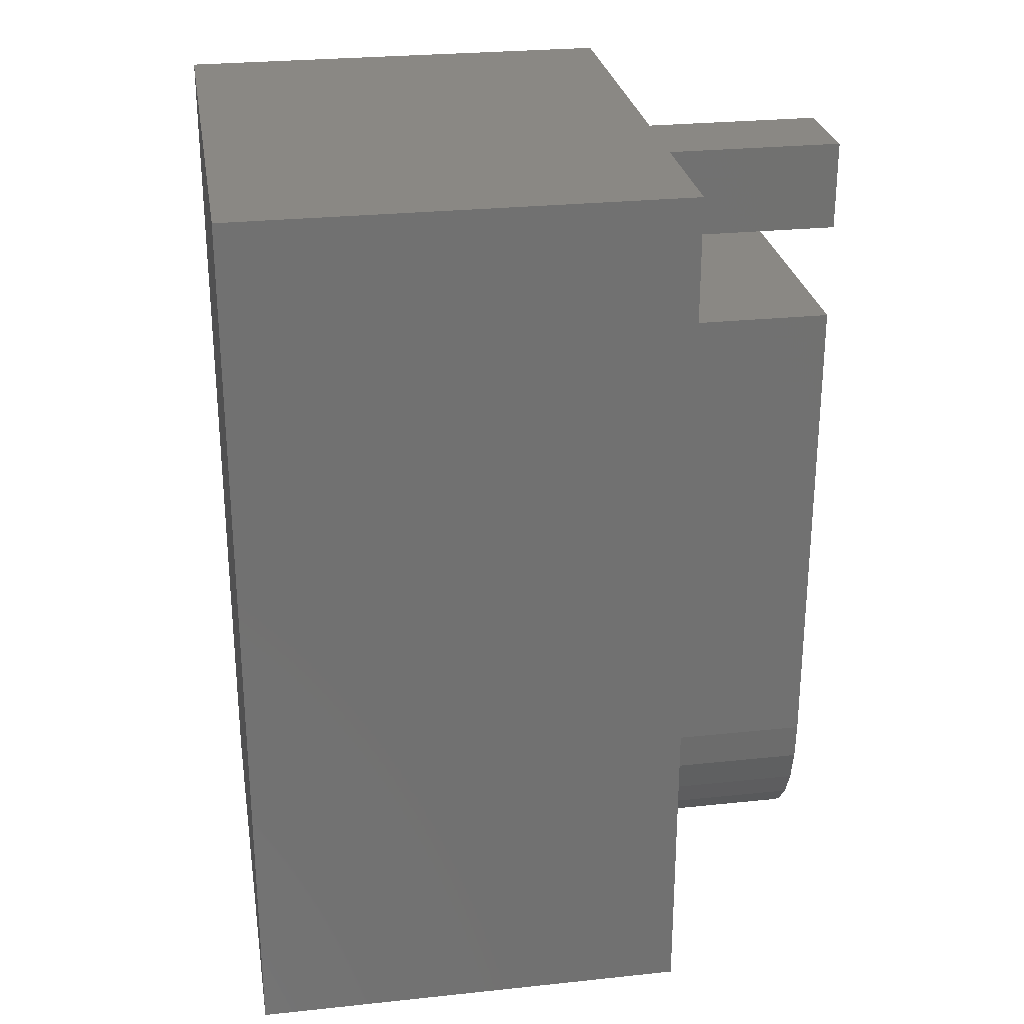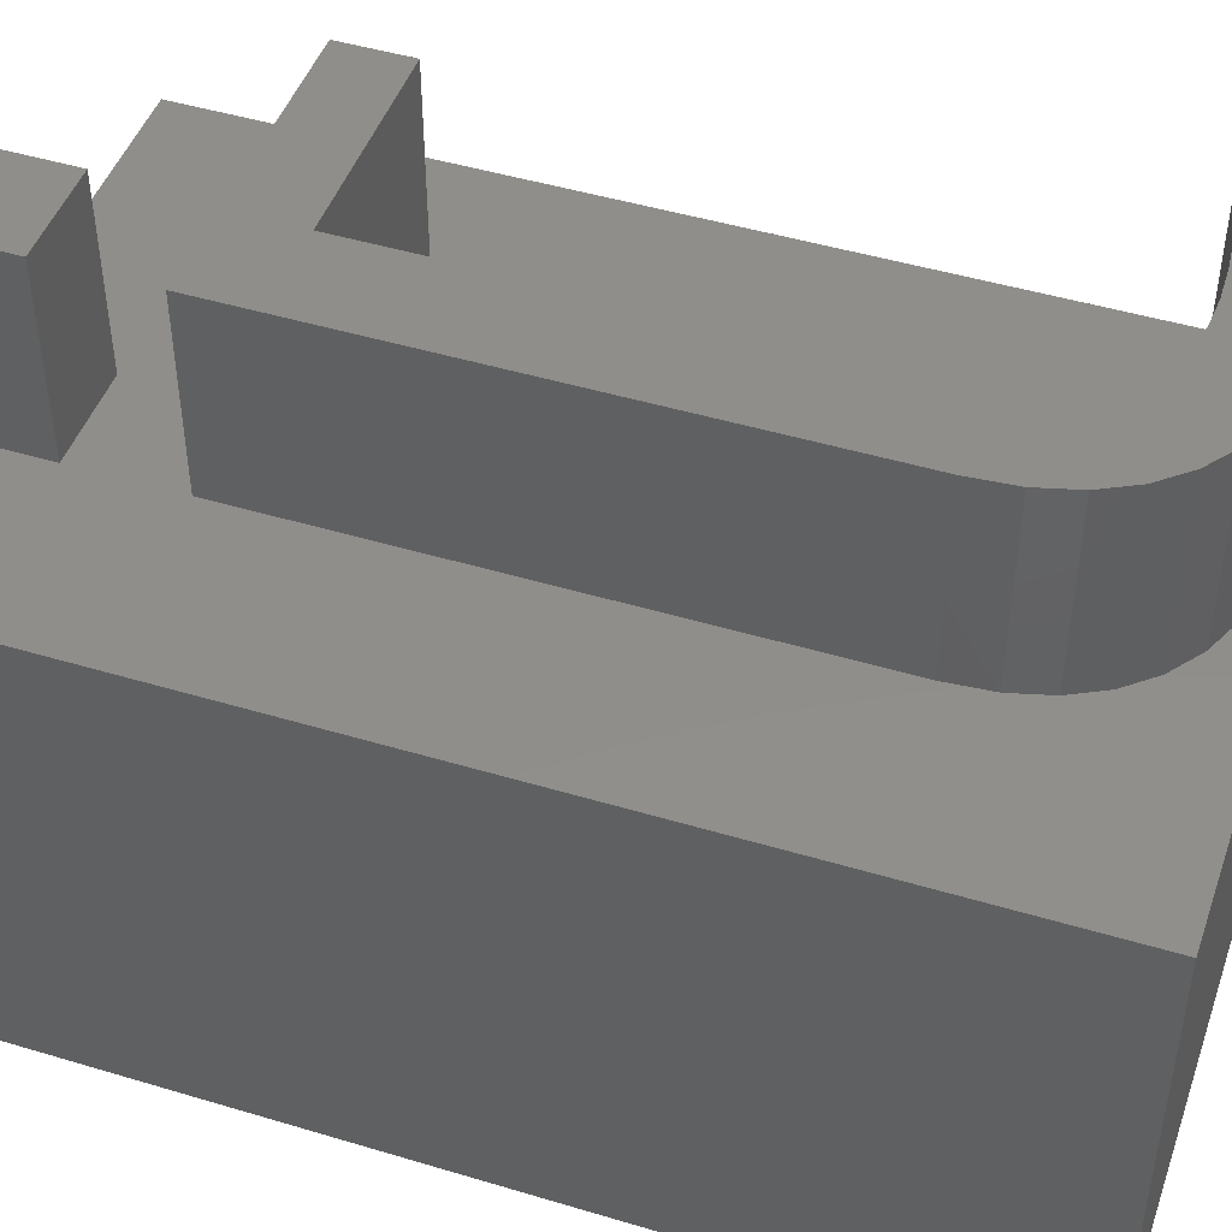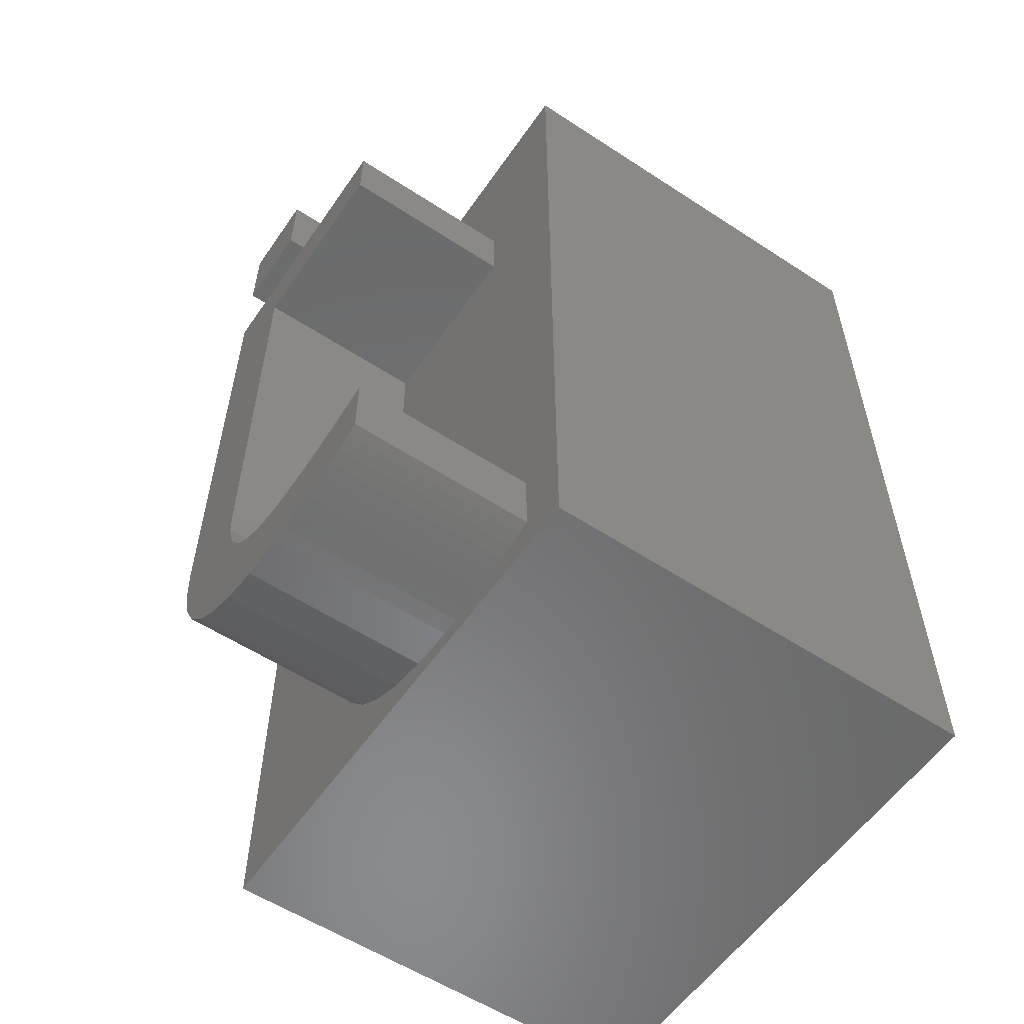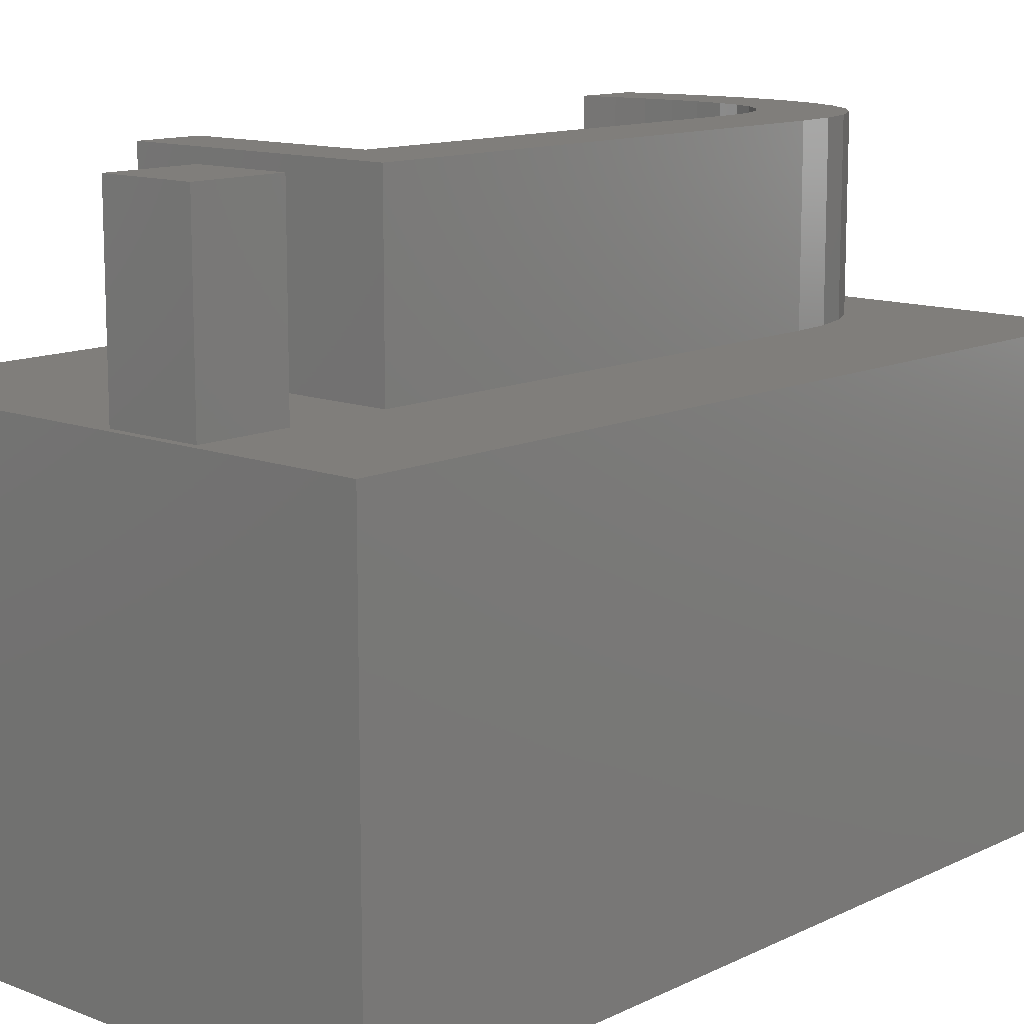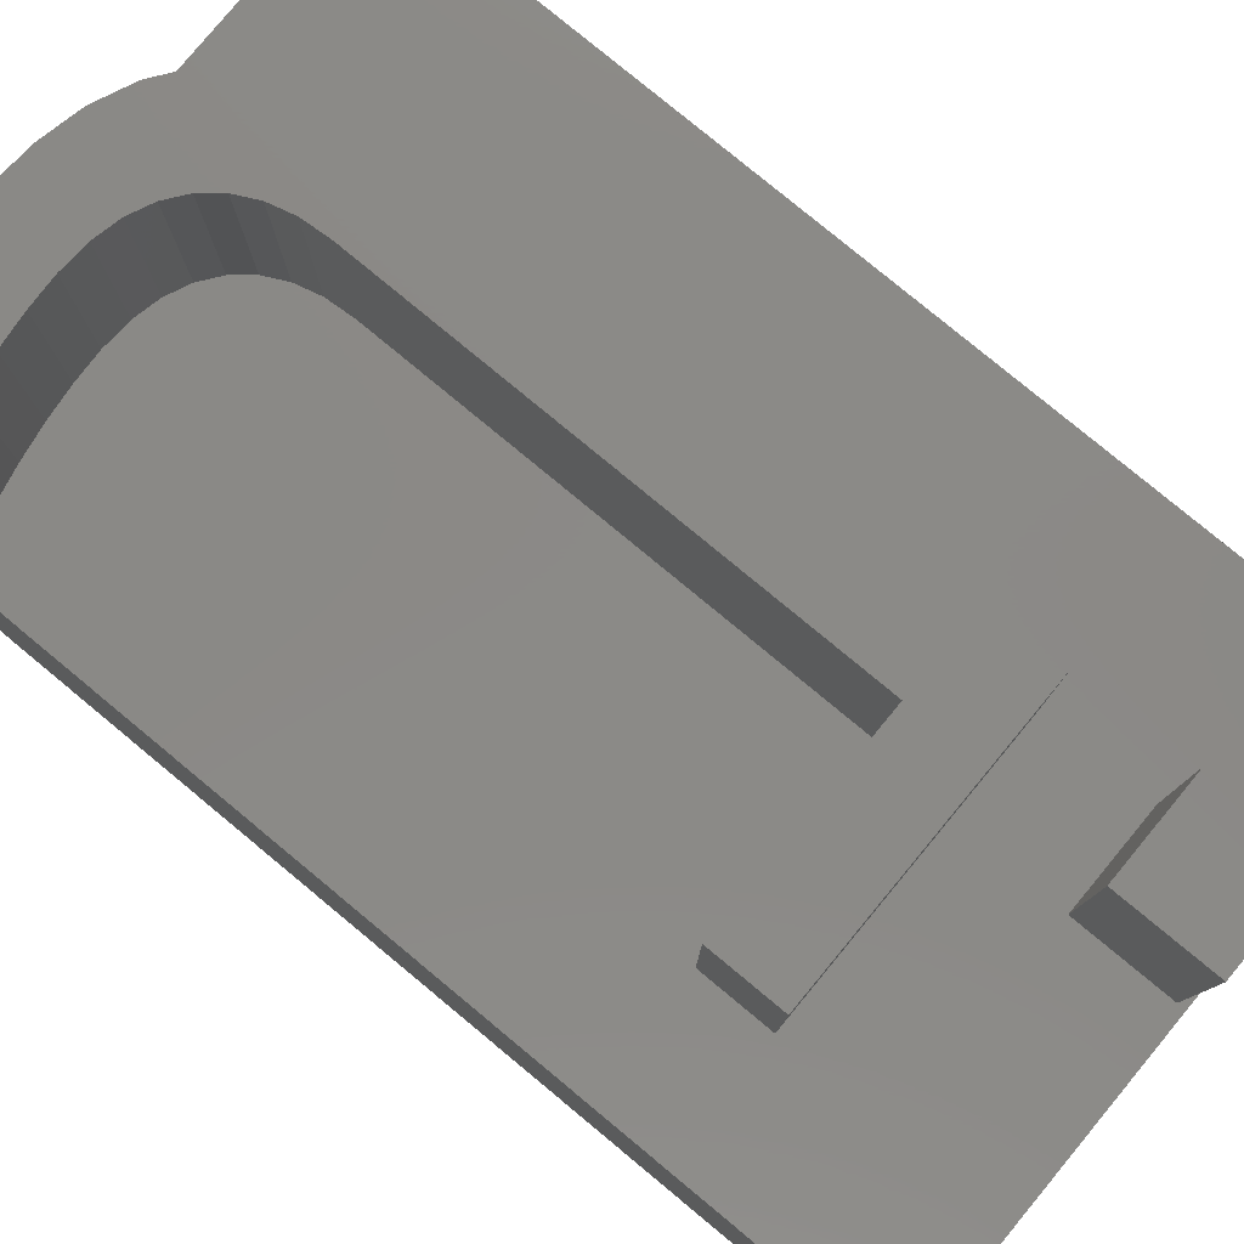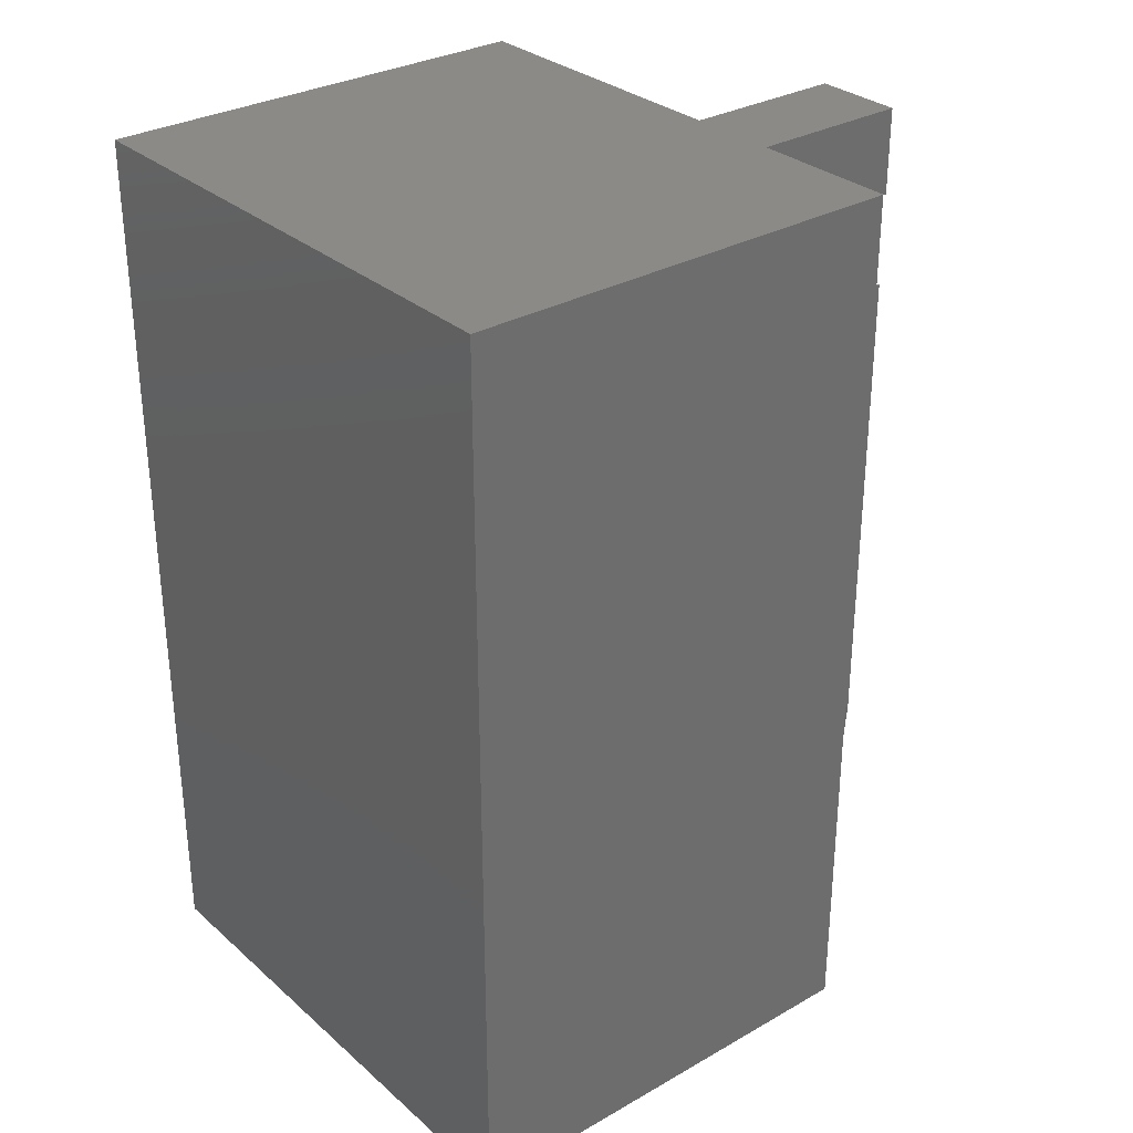
<metadata>
{"format":"stl","ext":"stl","renderer":"f3d","projection":"perspective","resolution":1024,"background":"white","views":[{"elev":27.0,"azim":-99.3,"up":"+Y"},{"elev":46.7,"azim":-71.1,"up":"+Z"},{"elev":-56.8,"azim":55.7,"up":"+Y"},{"elev":12.4,"azim":-138.0,"up":"+Z"},{"elev":79.8,"azim":129.6,"up":"+Z"},{"elev":30.8,"azim":-129.2,"up":"+Y"}]}
</metadata>
<code>
# stl→obj: 84 verts, 164 faces
v -2.399 9.836 0
v -0.3648 7.883 0
v -0.3648 9.836 0
v -2.399 7.883 0
v 3.572 5.747 0
v -0.5682 4.302 0
v 3.572 4.302 0
v -2.399 -5.544 0
v -0.5682 -5.514 0
v -2.328 -6.443 0
v -2.114 -7.238 0
v -1.758 -7.928 0
v -1.26 -8.514 0
v -0.6299 -8.982 0
v -2.399 5.747 0
v 4.169 -7.872 0
v 4.914 -9.145 0
v 4.914 -7.721 0
v 4.662 -9.229 0
v 4.363 -9.308 0
v 4.016 -9.381 0
v 3.457 -7.98 0
v 3.623 -9.45 0
v 3.207 -9.508 0
v 2.78 -8.045 0
v 2.796 -9.549 0
v 2.389 -9.574 0
v 2.137 -8.067 0
v 1.985 -9.582 0
v 1.524 -8.025 0
v 0.9925 -9.516 0
v 0.9855 -7.899 0
v 0.1209 -9.315 0
v 0.522 -7.689 0
v 0.1336 -7.395 0
v -0.1734 -7.026 0
v -0.3928 -6.589 0
v -0.5244 -6.085 0
v -0.3648 9.836 -4
v -2.399 9.836 -4
v -0.3648 7.883 -4
v -2.399 7.883 -4
v 0.1209 -9.315 -4
v 0.9925 -9.516 -4
v -0.6299 -8.982 -4
v -1.26 -8.514 -4
v -1.758 -7.928 -4
v -2.114 -7.238 -4
v -2.328 -6.443 -4
v -2.399 -5.544 -4
v -2.399 5.747 -4
v 3.572 5.747 -4
v 3.572 4.302 -4
v -0.5682 4.302 -4
v -0.5682 -5.514 -4
v -0.5244 -6.085 -4
v -0.3928 -6.589 -4
v -0.1734 -7.026 -4
v 0.1336 -7.395 -4
v 0.522 -7.689 -4
v 0.9855 -7.899 -4
v 1.524 -8.025 -4
v 2.137 -8.067 -4
v 2.78 -8.045 -4
v 3.457 -7.98 -4
v 4.169 -7.872 -4
v 4.914 -7.721 -4
v 4.914 -9.145 -4
v 4.662 -9.229 -4
v 4.363 -9.308 -4
v 4.016 -9.381 -4
v 3.623 -9.45 -4
v 3.207 -9.508 -4
v 2.796 -9.549 -4
v 2.389 -9.574 -4
v 1.985 -9.582 -4
v -6 -10 -14
v -6 10 -4
v -6 10 -14
v -6 -10 -4
v 6 10 -14
v 6 -10 -14
v 6 10 -4
v 6 -10 -4
f 1 2 3
f 2 1 4
f 5 6 7
f 8 9 6
f 10 9 8
f 11 9 10
f 12 9 11
f 9 13 14
f 15 6 5
f 8 6 15
f 9 12 13
f 16 17 18
f 17 16 19
f 19 16 20
f 16 21 20
f 22 21 16
f 21 22 23
f 22 24 23
f 25 24 22
f 24 25 26
f 25 27 26
f 28 27 25
f 28 29 27
f 30 29 28
f 30 31 29
f 32 31 30
f 33 32 34
f 14 34 35
f 32 33 31
f 14 35 36
f 14 36 37
f 14 37 38
f 34 14 33
f 14 38 9
f 39 1 3
f 1 39 40
f 2 39 3
f 39 2 41
f 42 2 4
f 2 42 41
f 42 1 40
f 1 42 4
f 43 31 33
f 31 43 44
f 45 33 14
f 33 45 43
f 46 14 13
f 14 46 45
f 46 12 47
f 12 46 13
f 47 11 48
f 11 47 12
f 48 10 49
f 10 48 11
f 49 8 50
f 8 49 10
f 50 15 51
f 15 50 8
f 52 15 5
f 15 52 51
f 7 52 5
f 52 7 53
f 54 7 6
f 7 54 53
f 9 54 6
f 54 9 55
f 38 55 9
f 55 38 56
f 37 56 38
f 56 37 57
f 36 57 37
f 57 36 58
f 35 58 36
f 58 35 59
f 60 35 34
f 35 60 59
f 61 34 32
f 34 61 60
f 62 32 30
f 32 62 61
f 63 30 28
f 30 63 62
f 64 28 25
f 28 64 63
f 65 25 22
f 25 65 64
f 66 22 16
f 22 66 65
f 67 16 18
f 16 67 66
f 17 67 18
f 67 17 68
f 69 17 19
f 17 69 68
f 70 19 20
f 19 70 69
f 71 20 21
f 20 71 70
f 72 21 23
f 21 72 71
f 73 23 24
f 23 73 72
f 74 24 26
f 24 74 73
f 75 26 27
f 26 75 74
f 76 27 29
f 27 76 75
f 44 29 31
f 29 44 76
f 77 78 79
f 78 77 80
f 77 81 82
f 81 77 79
f 83 67 84
f 53 67 83
f 53 83 52
f 83 39 52
f 78 39 83
f 78 42 40
f 42 78 51
f 51 78 50
f 39 78 40
f 68 84 67
f 69 84 68
f 70 84 69
f 71 84 70
f 72 84 71
f 73 84 72
f 74 84 73
f 75 84 74
f 76 84 75
f 80 76 44
f 80 50 78
f 76 80 84
f 43 80 44
f 45 80 43
f 46 80 45
f 47 80 46
f 48 80 47
f 49 80 48
f 50 80 49
f 55 67 53
f 67 55 66
f 66 55 65
f 65 55 64
f 64 55 63
f 63 55 62
f 56 62 55
f 62 56 61
f 57 61 56
f 61 57 60
f 60 57 59
f 55 53 54
f 59 57 58
f 41 52 39
f 51 41 42
f 41 51 52
f 84 81 83
f 81 84 82
f 81 78 83
f 78 81 79
f 77 84 80
f 84 77 82

</code>
